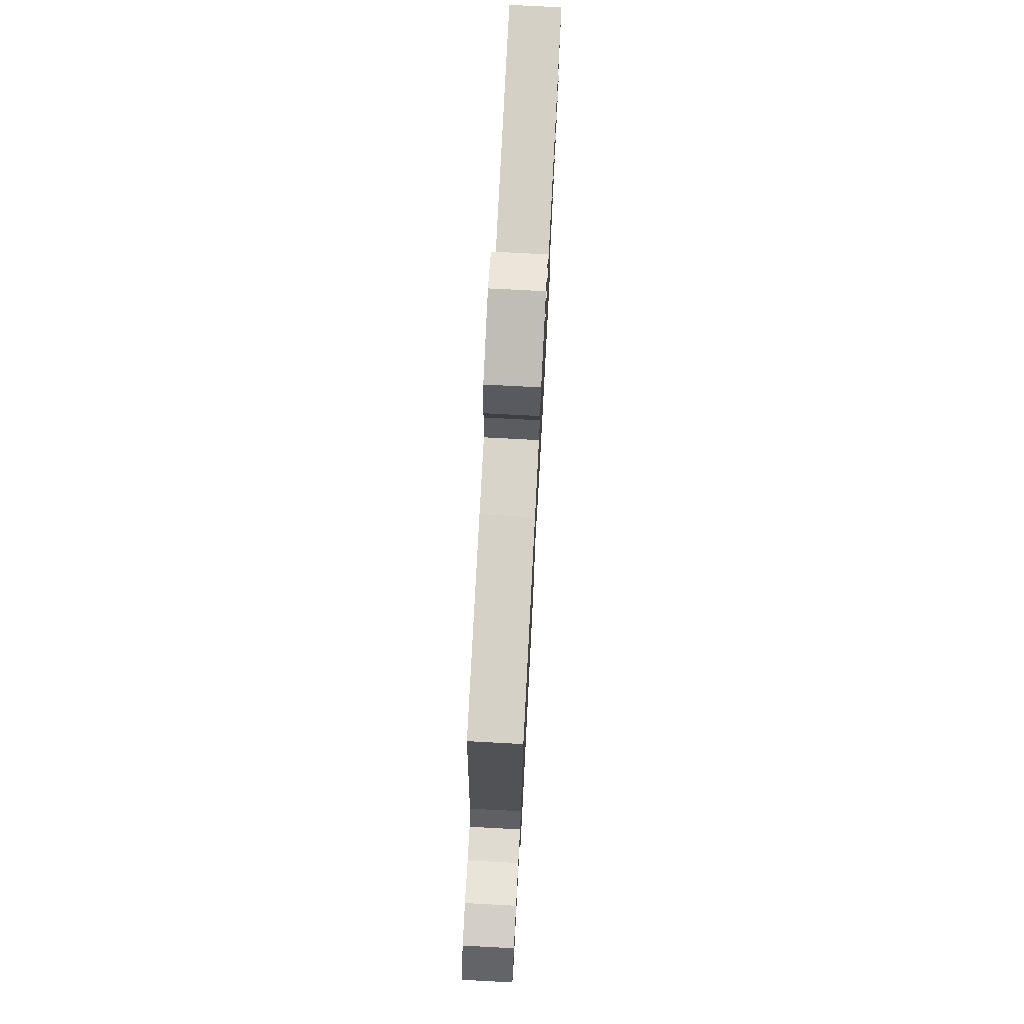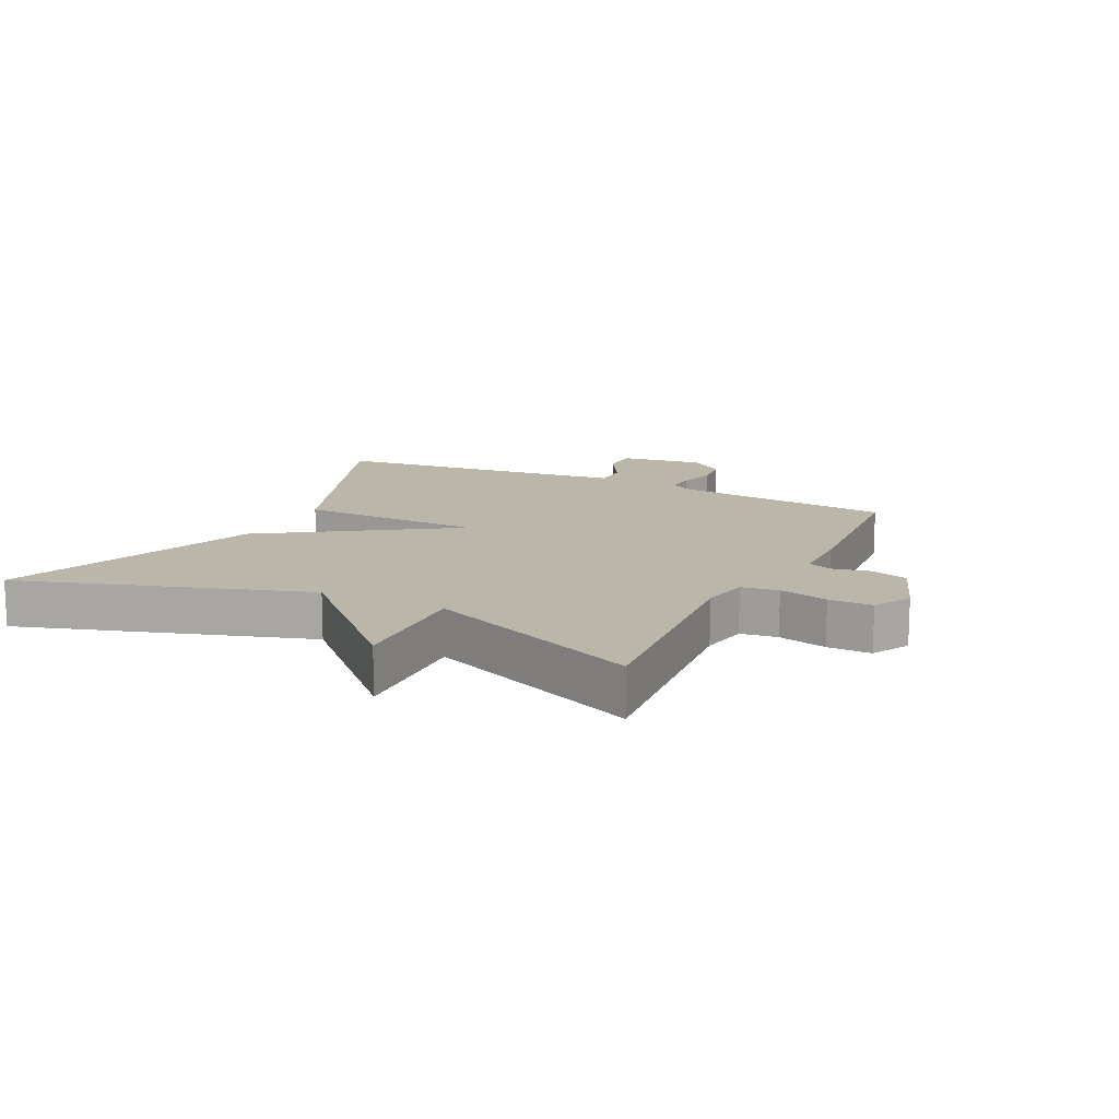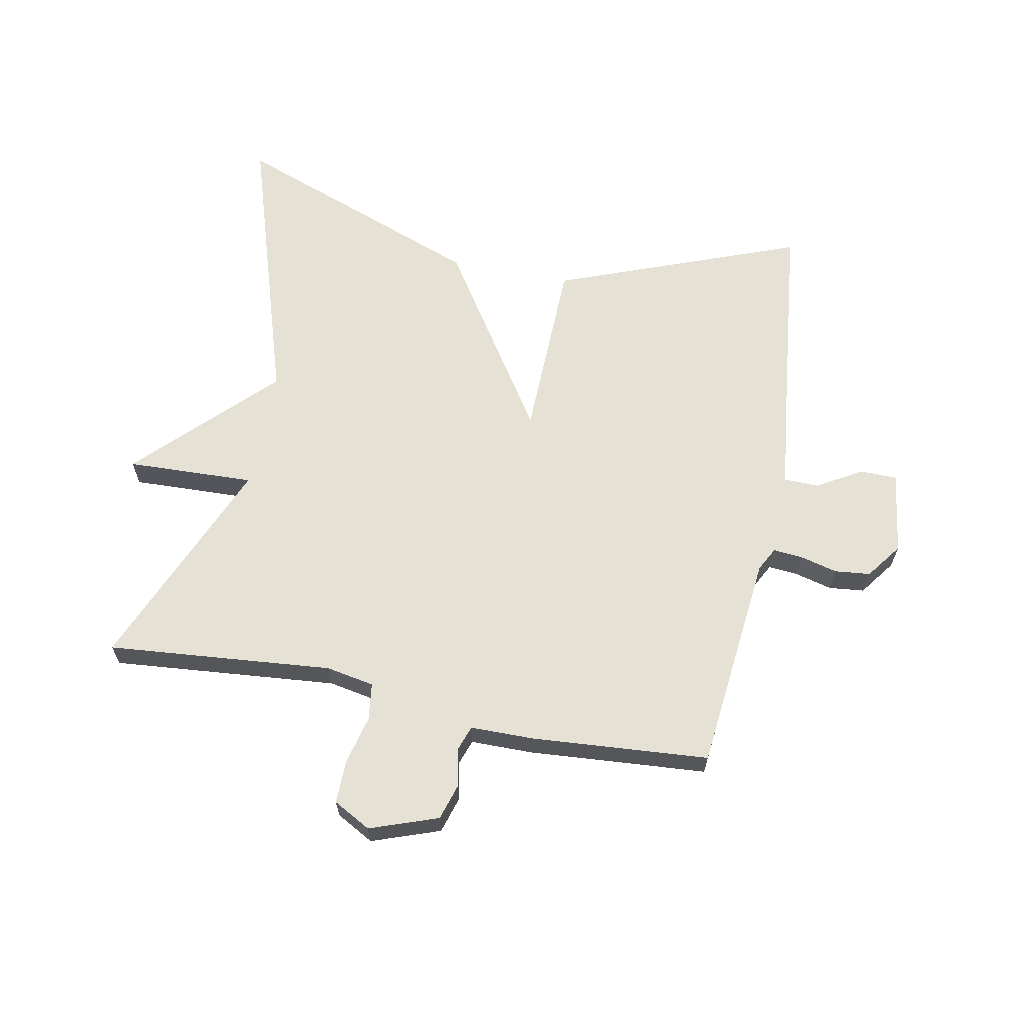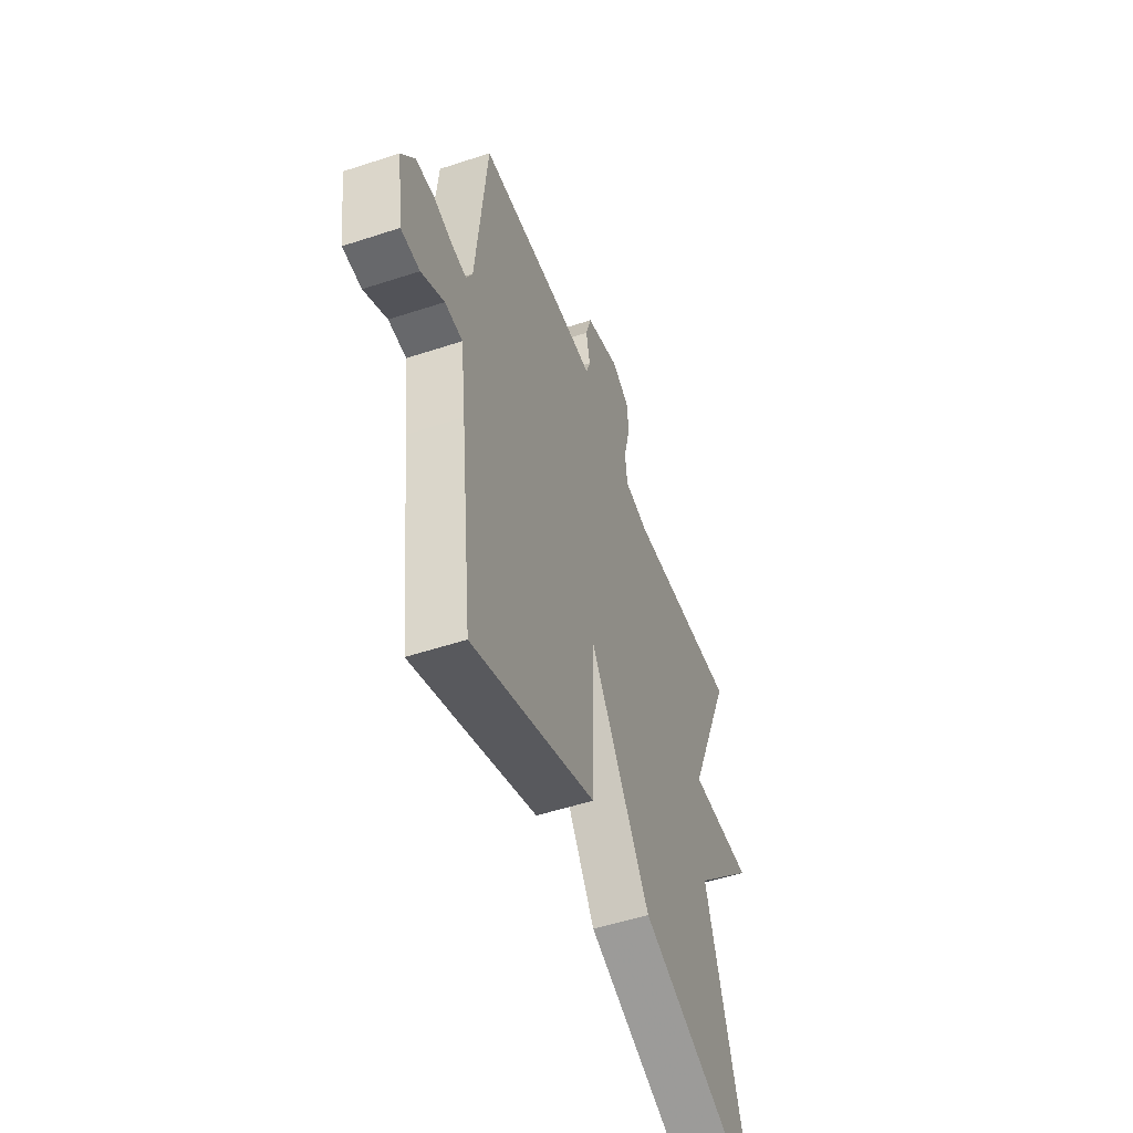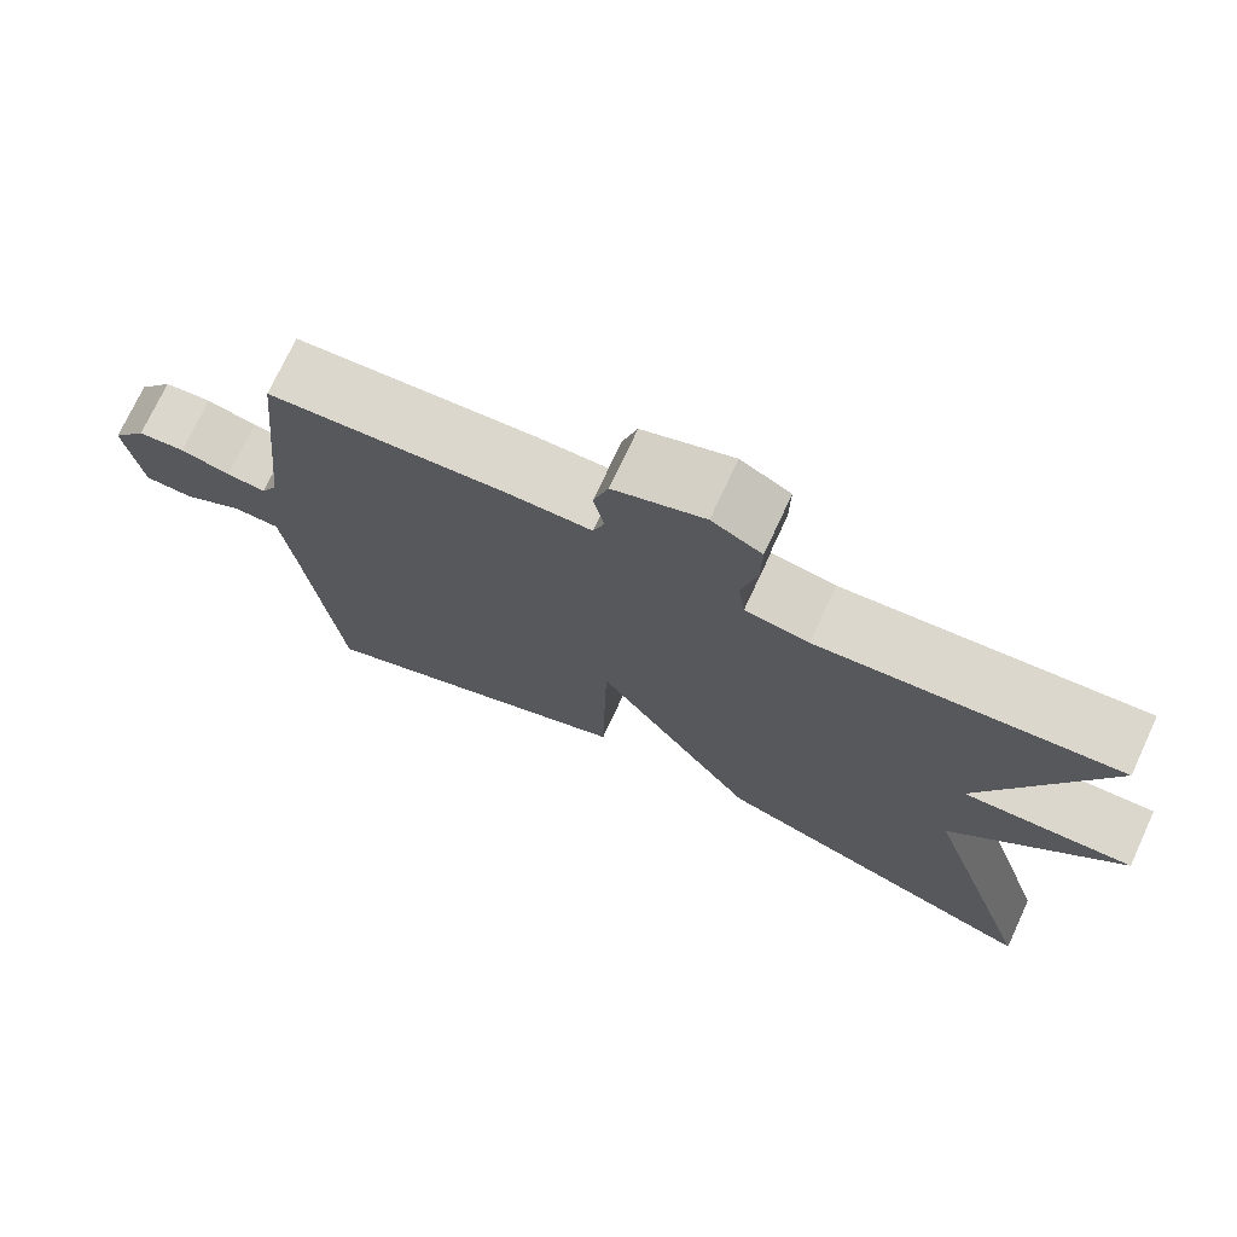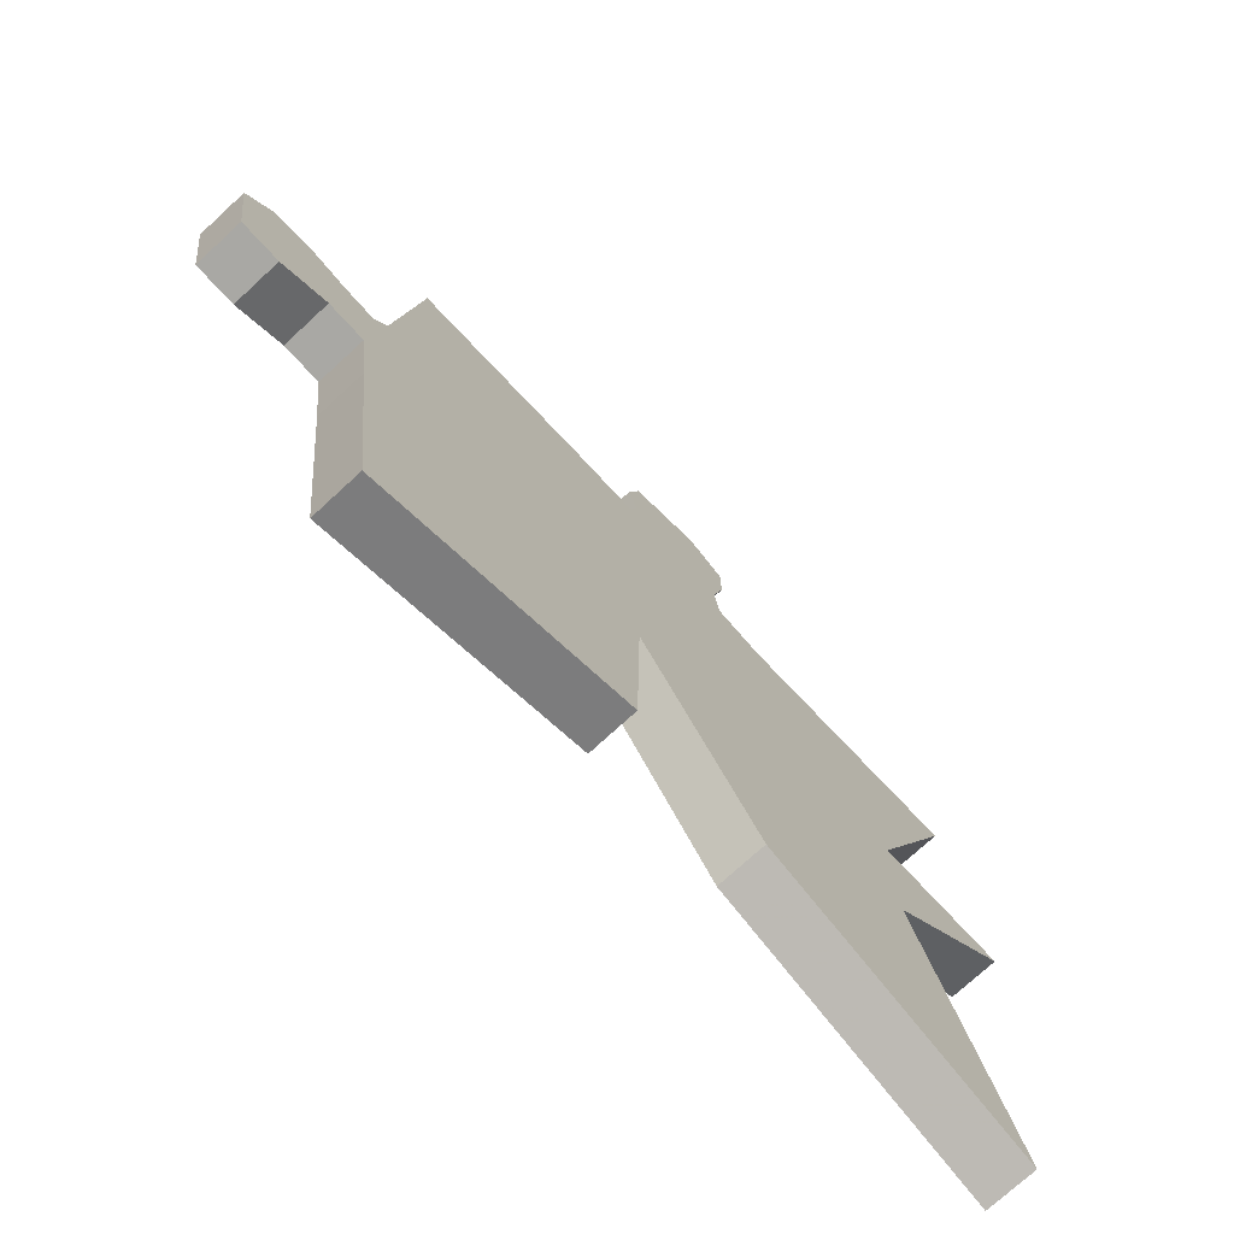
<metadata>
{"format":"obj","ext":"obj","renderer":"f3d","projection":"perspective","resolution":1024,"background":"white","views":[{"elev":75.1,"azim":93.0,"up":"+Z"},{"elev":13.8,"azim":-63.8,"up":"+Y"},{"elev":64.2,"azim":11.1,"up":"+Y"},{"elev":-51.6,"azim":109.7,"up":"+Z"},{"elev":73.5,"azim":-155.1,"up":"+Z"},{"elev":-74.3,"azim":132.6,"up":"+Z"}]}
</metadata>
<code>
v -0.5 0.07 -0.5
v -0.355 0.07 -0.045
v -0.56 0.07 0.163
v -0.355 0.07 0.155
v -0.5 0.07 0.5
v -0.139 0.07 0.467
v -0.062 0.07 0.481
v -0.054 0.07 0.54
v -0.073 0.07 0.618
v -0.074 0.07 0.688
v -0.014 0.07 0.721
v 0.095 0.07 0.682
v 0.113 0.07 0.623
v 0.1 0.07 0.563
v 0.114 0.07 0.523
v 0.215 0.07 0.522
v 0.5 0.07 0.5
v 0.535 0.07 0.15
v 0.555 0.07 0.112
v 0.602 0.07 0.116
v 0.662 0.07 0.131
v 0.719 0.07 0.125
v 0.761 0.07 0.068
v 0.742 0.07 -0.065
v 0.683 0.07 -0.066
v 0.611 0.07 -0.024
v 0.555 0.07 -0.025
v 0.539 0.07 -0.156
v 0.5 0.07 -0.5
v 0.107 0.07 -0.349
v 0.101 0.07 -0.055
v -0.093 0.07 -0.349
v -0.5 0 -0.5
v -0.355 0 -0.045
v -0.56 0 0.163
v -0.355 0 0.155
v -0.5 0 0.5
v -0.139 0 0.467
v -0.062 0 0.481
v -0.054 0 0.54
v -0.073 0 0.618
v -0.074 0 0.688
v -0.014 0 0.721
v 0.095 0 0.682
v 0.113 0 0.623
v 0.1 0 0.563
v 0.114 0 0.523
v 0.215 0 0.522
v 0.5 0 0.5
v 0.535 0 0.15
v 0.555 0 0.112
v 0.602 0 0.116
v 0.662 0 0.131
v 0.719 0 0.125
v 0.761 0 0.068
v 0.742 0 -0.065
v 0.683 0 -0.066
v 0.611 0 -0.024
v 0.555 0 -0.025
v 0.539 0 -0.156
v 0.5 0 -0.5
v 0.107 0 -0.349
v 0.101 0 -0.055
v -0.093 0 -0.349
f 31 32 1 2
f 28 29 30 31
f 27 28 31
f 2 3 4
f 31 2 4
f 27 31 4
f 4 5 6
f 27 4 6
f 26 27 6
f 24 25 26
f 23 24 26
f 22 23 26
f 21 22 26
f 20 21 26
f 19 20 26
f 26 6 7
f 19 26 7
f 18 19 7
f 17 18 7
f 16 17 7
f 15 16 7
f 14 15 7 8
f 12 13 14
f 11 12 14
f 10 11 14
f 9 10 14
f 8 9 14
f 34 33 64 63
f 63 62 61 60
f 63 60 59
f 36 35 34
f 36 34 63
f 36 63 59
f 38 37 36
f 38 36 59
f 38 59 58
f 58 57 56
f 58 56 55
f 58 55 54
f 58 54 53
f 58 53 52
f 58 52 51
f 39 38 58
f 39 58 51
f 39 51 50
f 39 50 49
f 39 49 48
f 39 48 47
f 40 39 47 46
f 46 45 44
f 46 44 43
f 46 43 42
f 46 42 41
f 46 41 40
f 1 33 34 2
f 2 34 35 3
f 3 35 36 4
f 4 36 37 5
f 5 37 38 6
f 6 38 39 7
f 7 39 40 8
f 8 40 41 9
f 9 41 42 10
f 10 42 43 11
f 11 43 44 12
f 12 44 45 13
f 13 45 46 14
f 14 46 47 15
f 15 47 48 16
f 16 48 49 17
f 17 49 50 18
f 18 50 51 19
f 19 51 52 20
f 20 52 53 21
f 21 53 54 22
f 22 54 55 23
f 23 55 56 24
f 24 56 57 25
f 25 57 58 26
f 26 58 59 27
f 27 59 60 28
f 28 60 61 29
f 29 61 62 30
f 30 62 63 31
f 31 63 64 32
f 32 64 33 1

</code>
